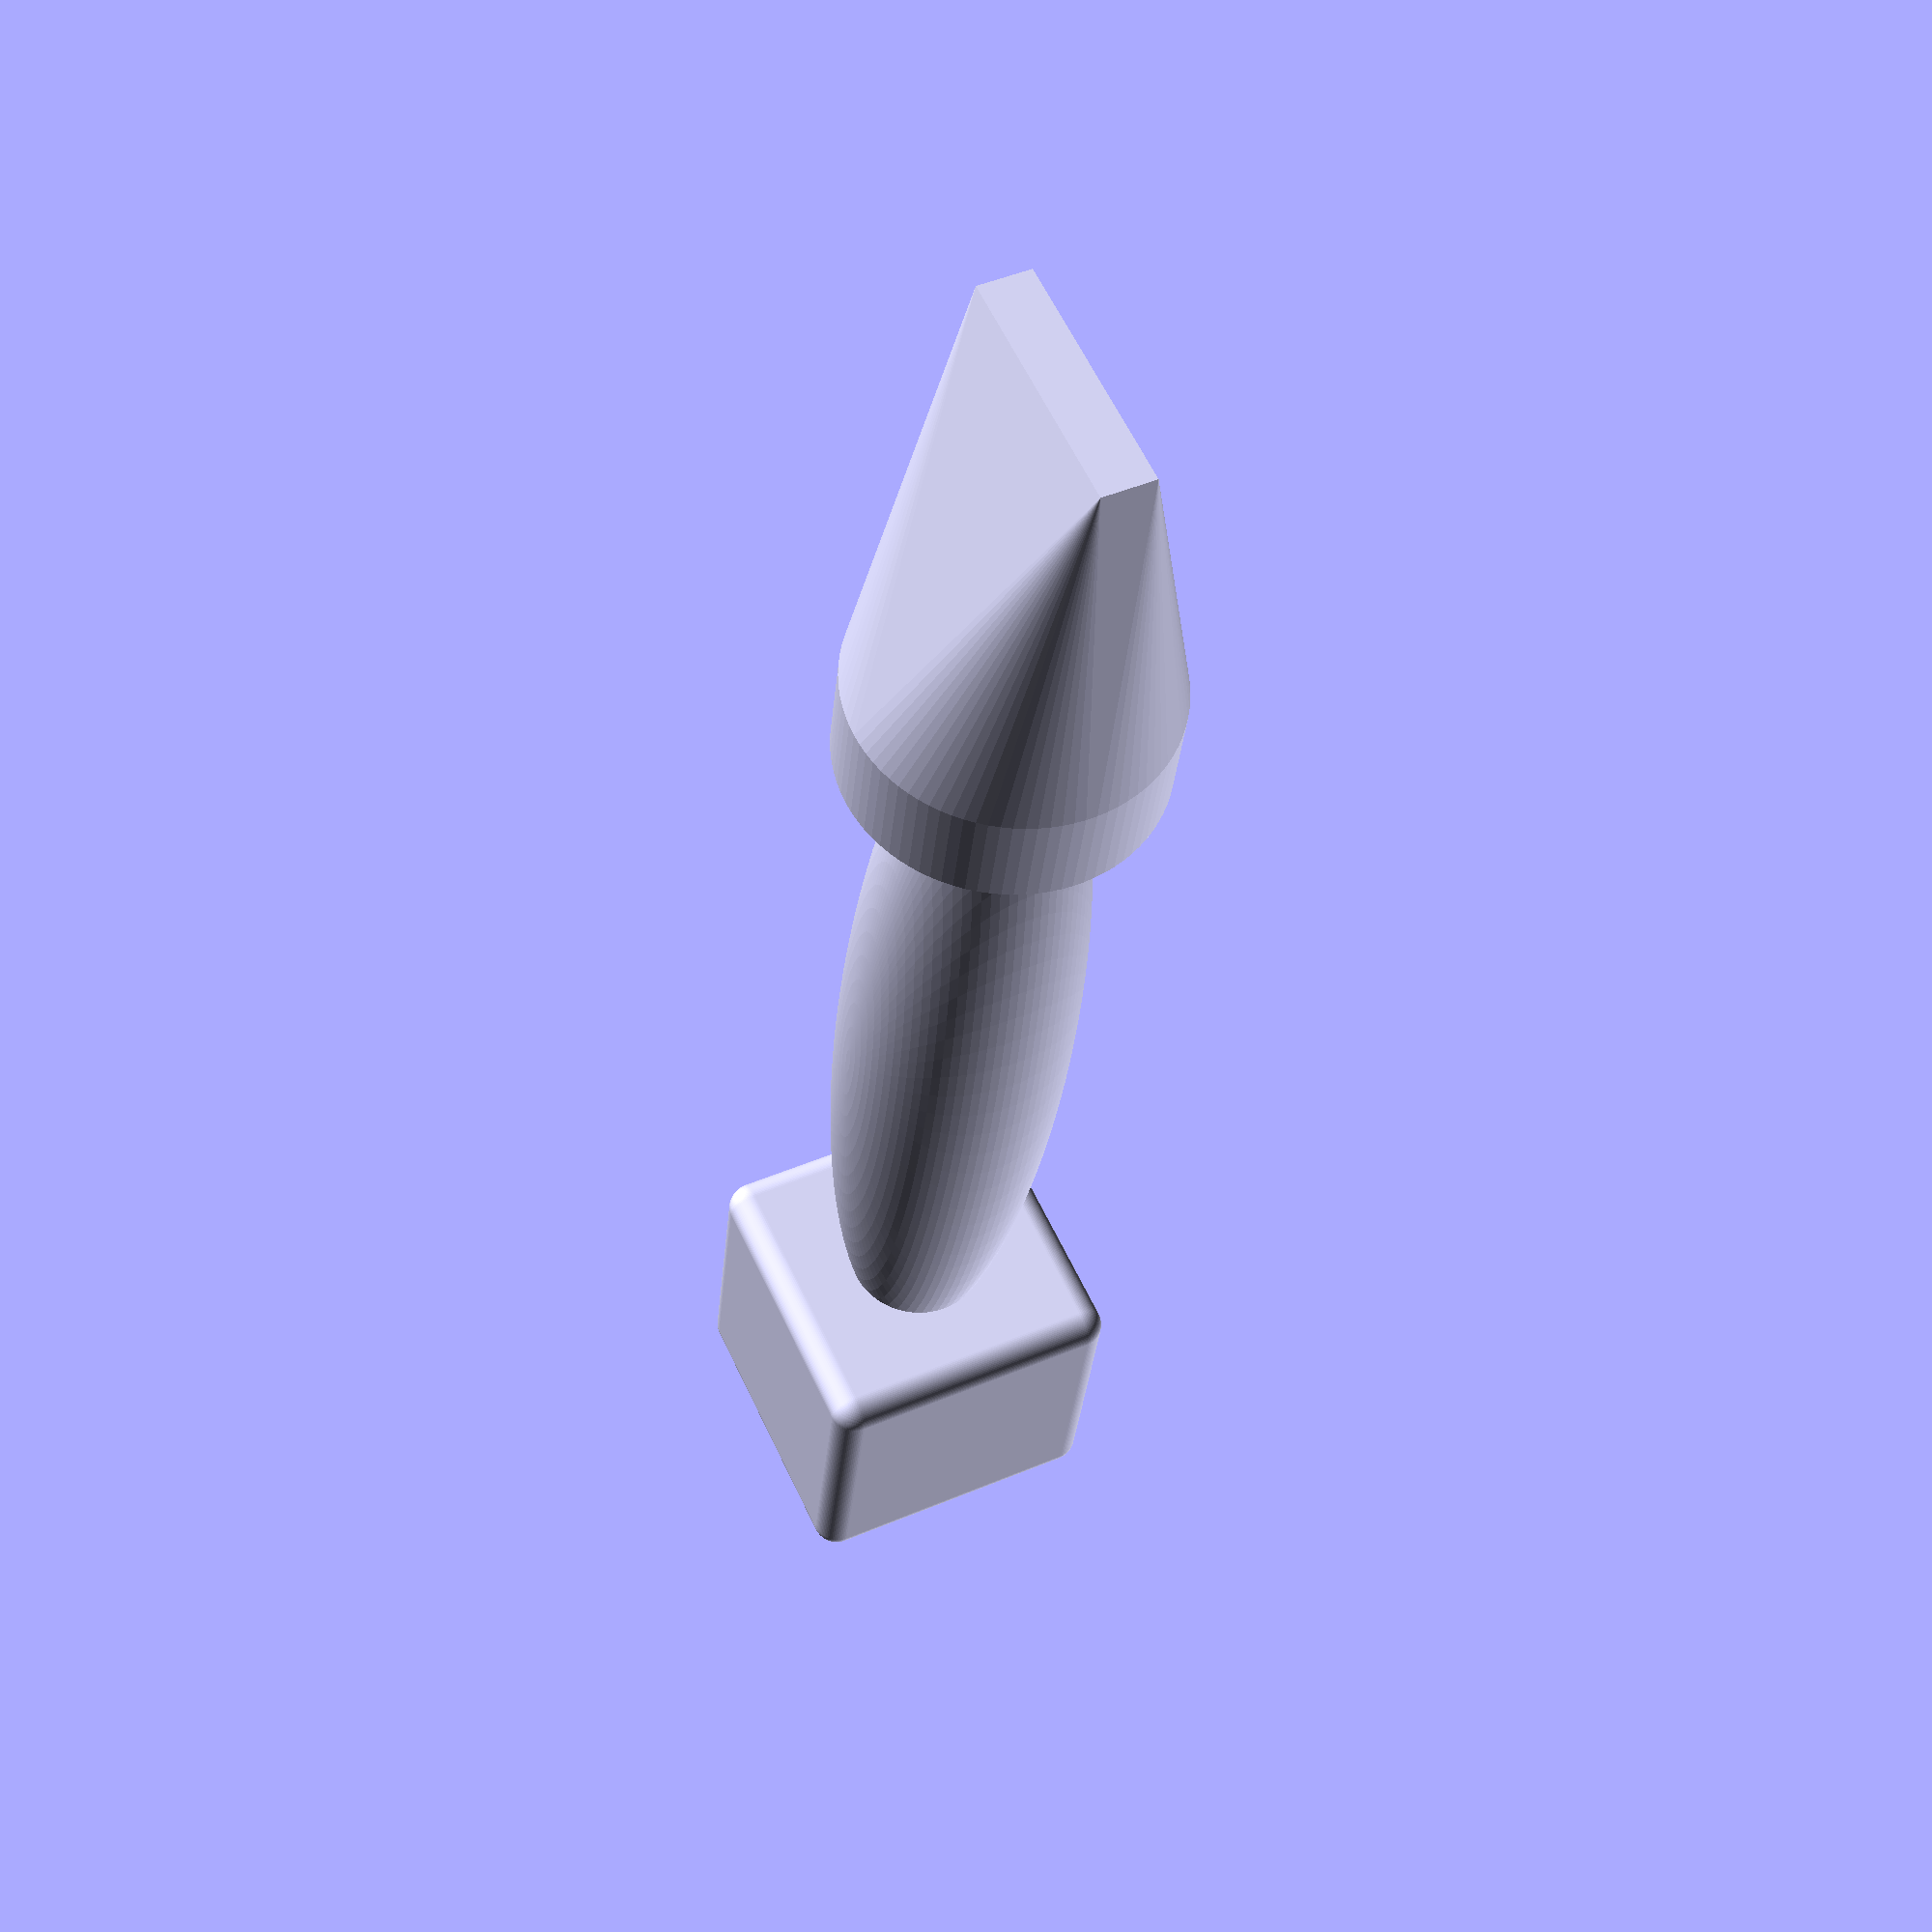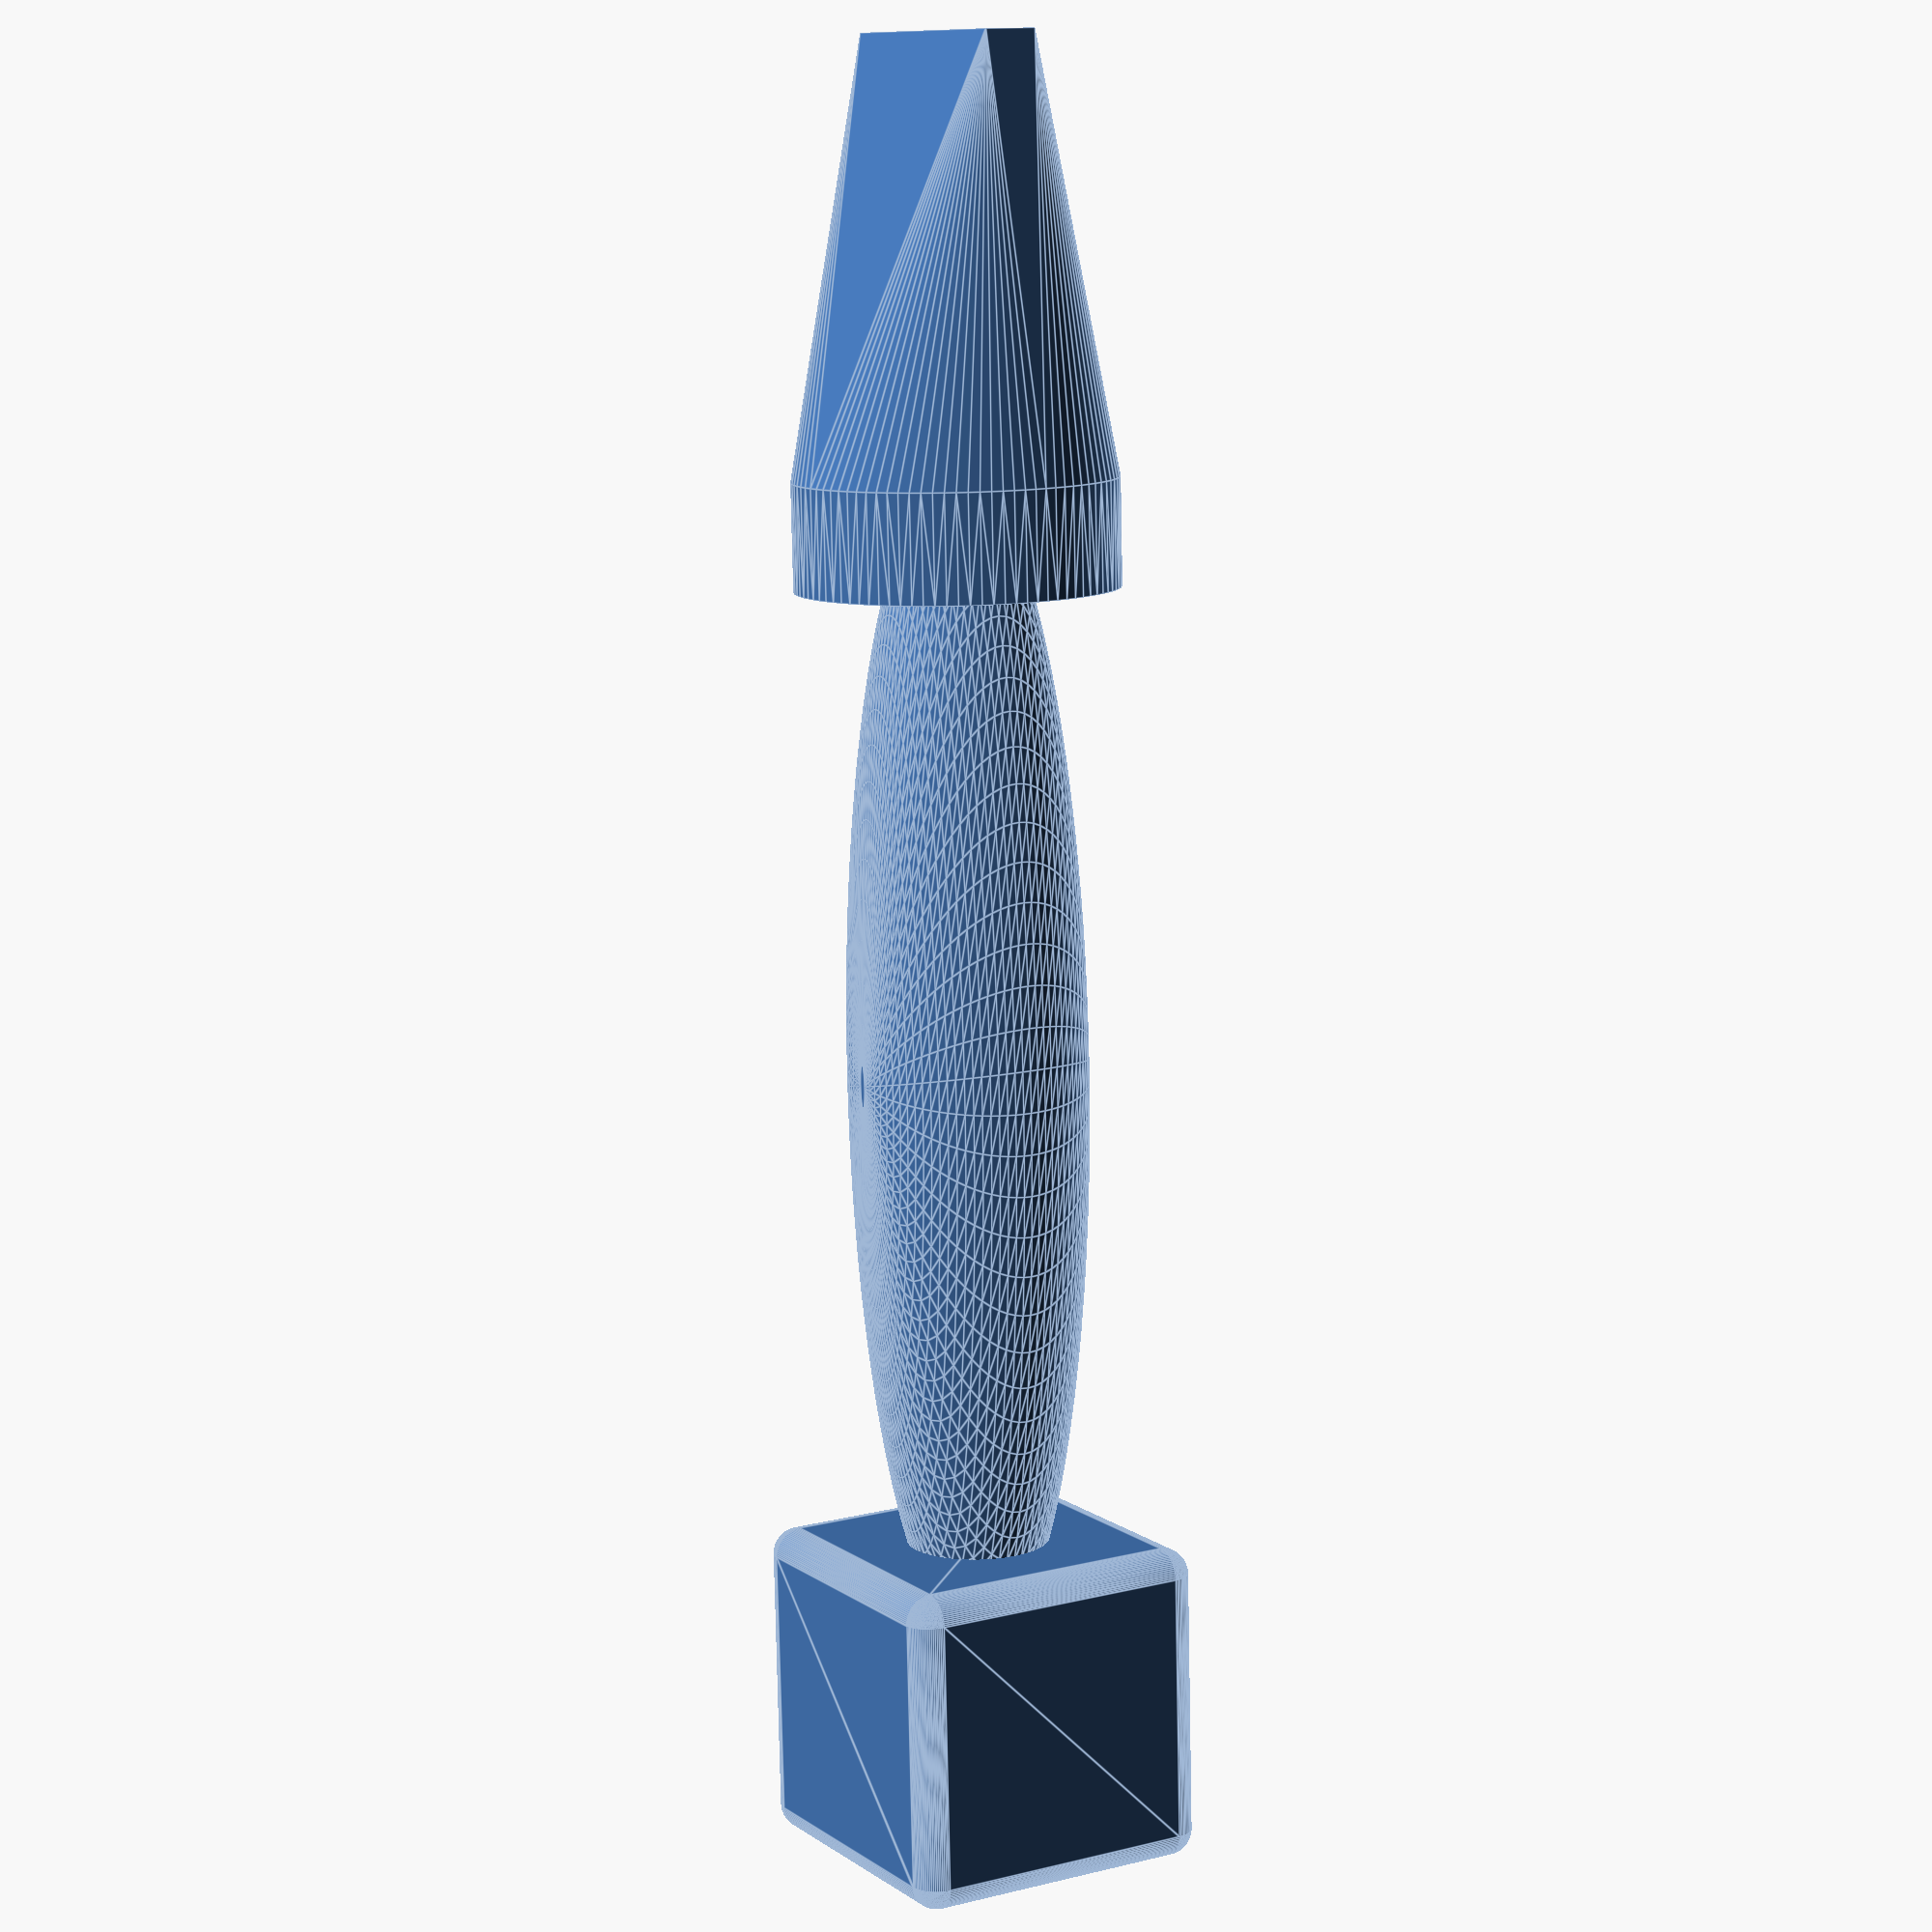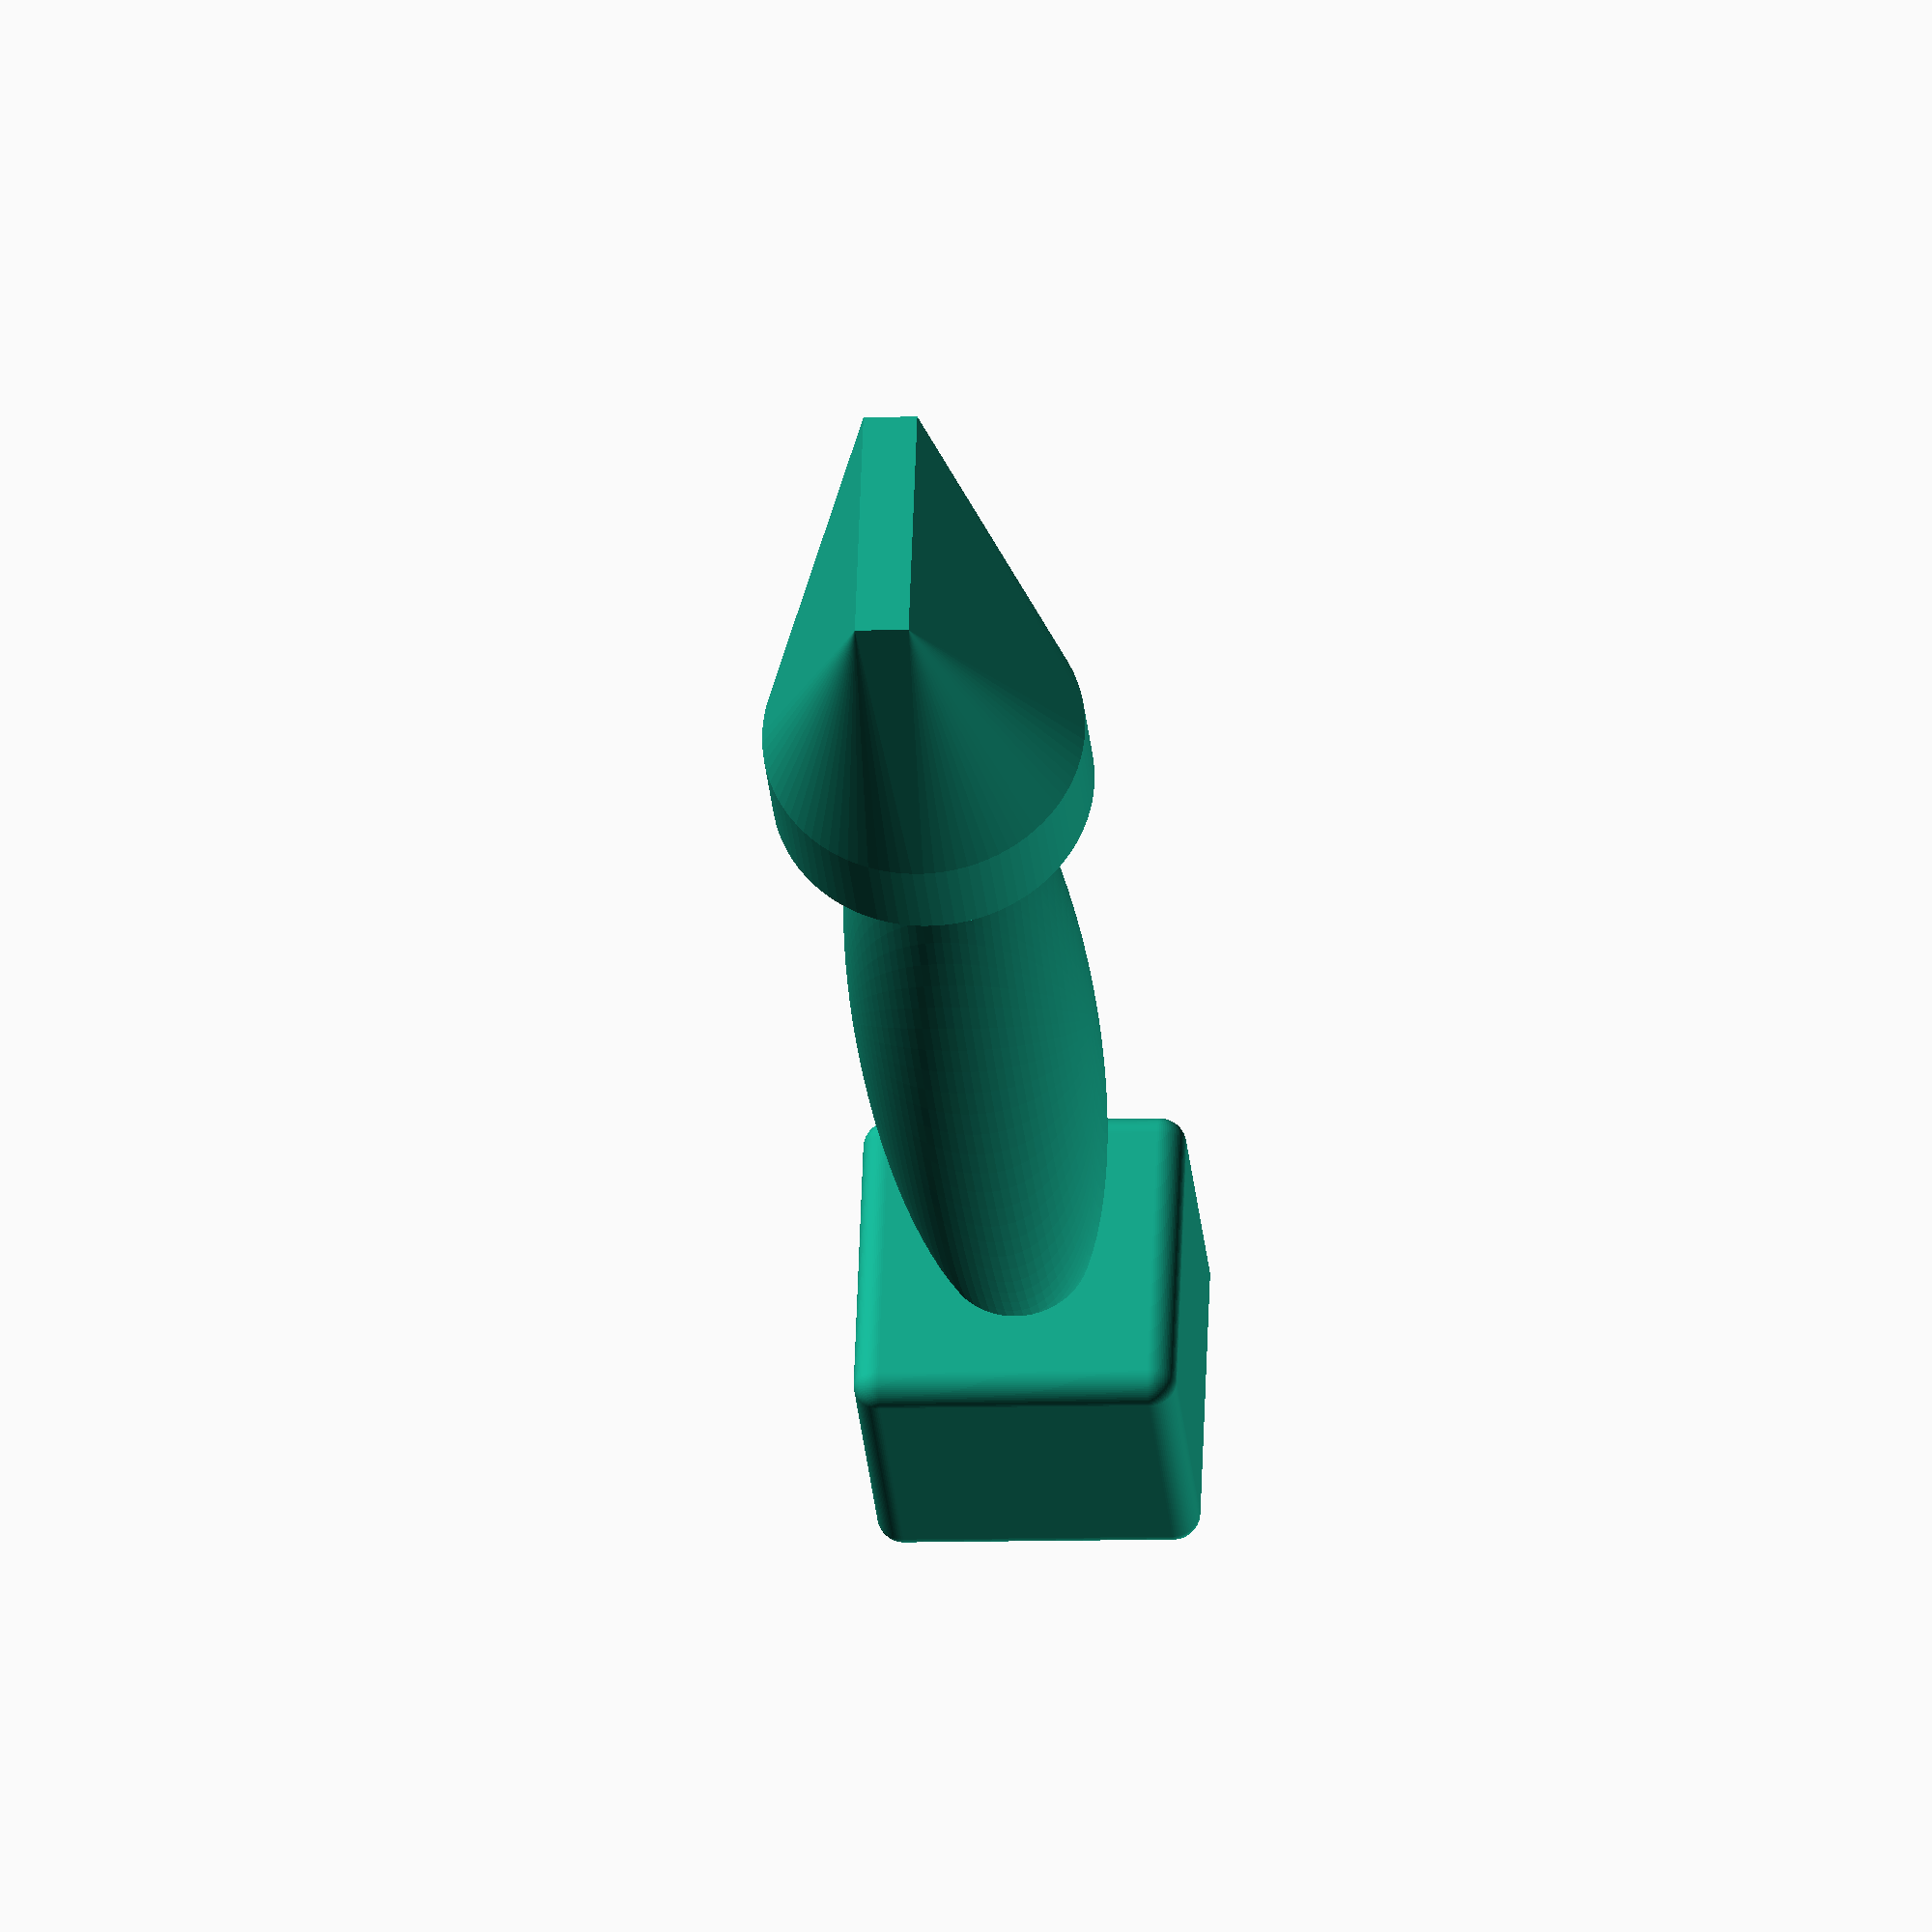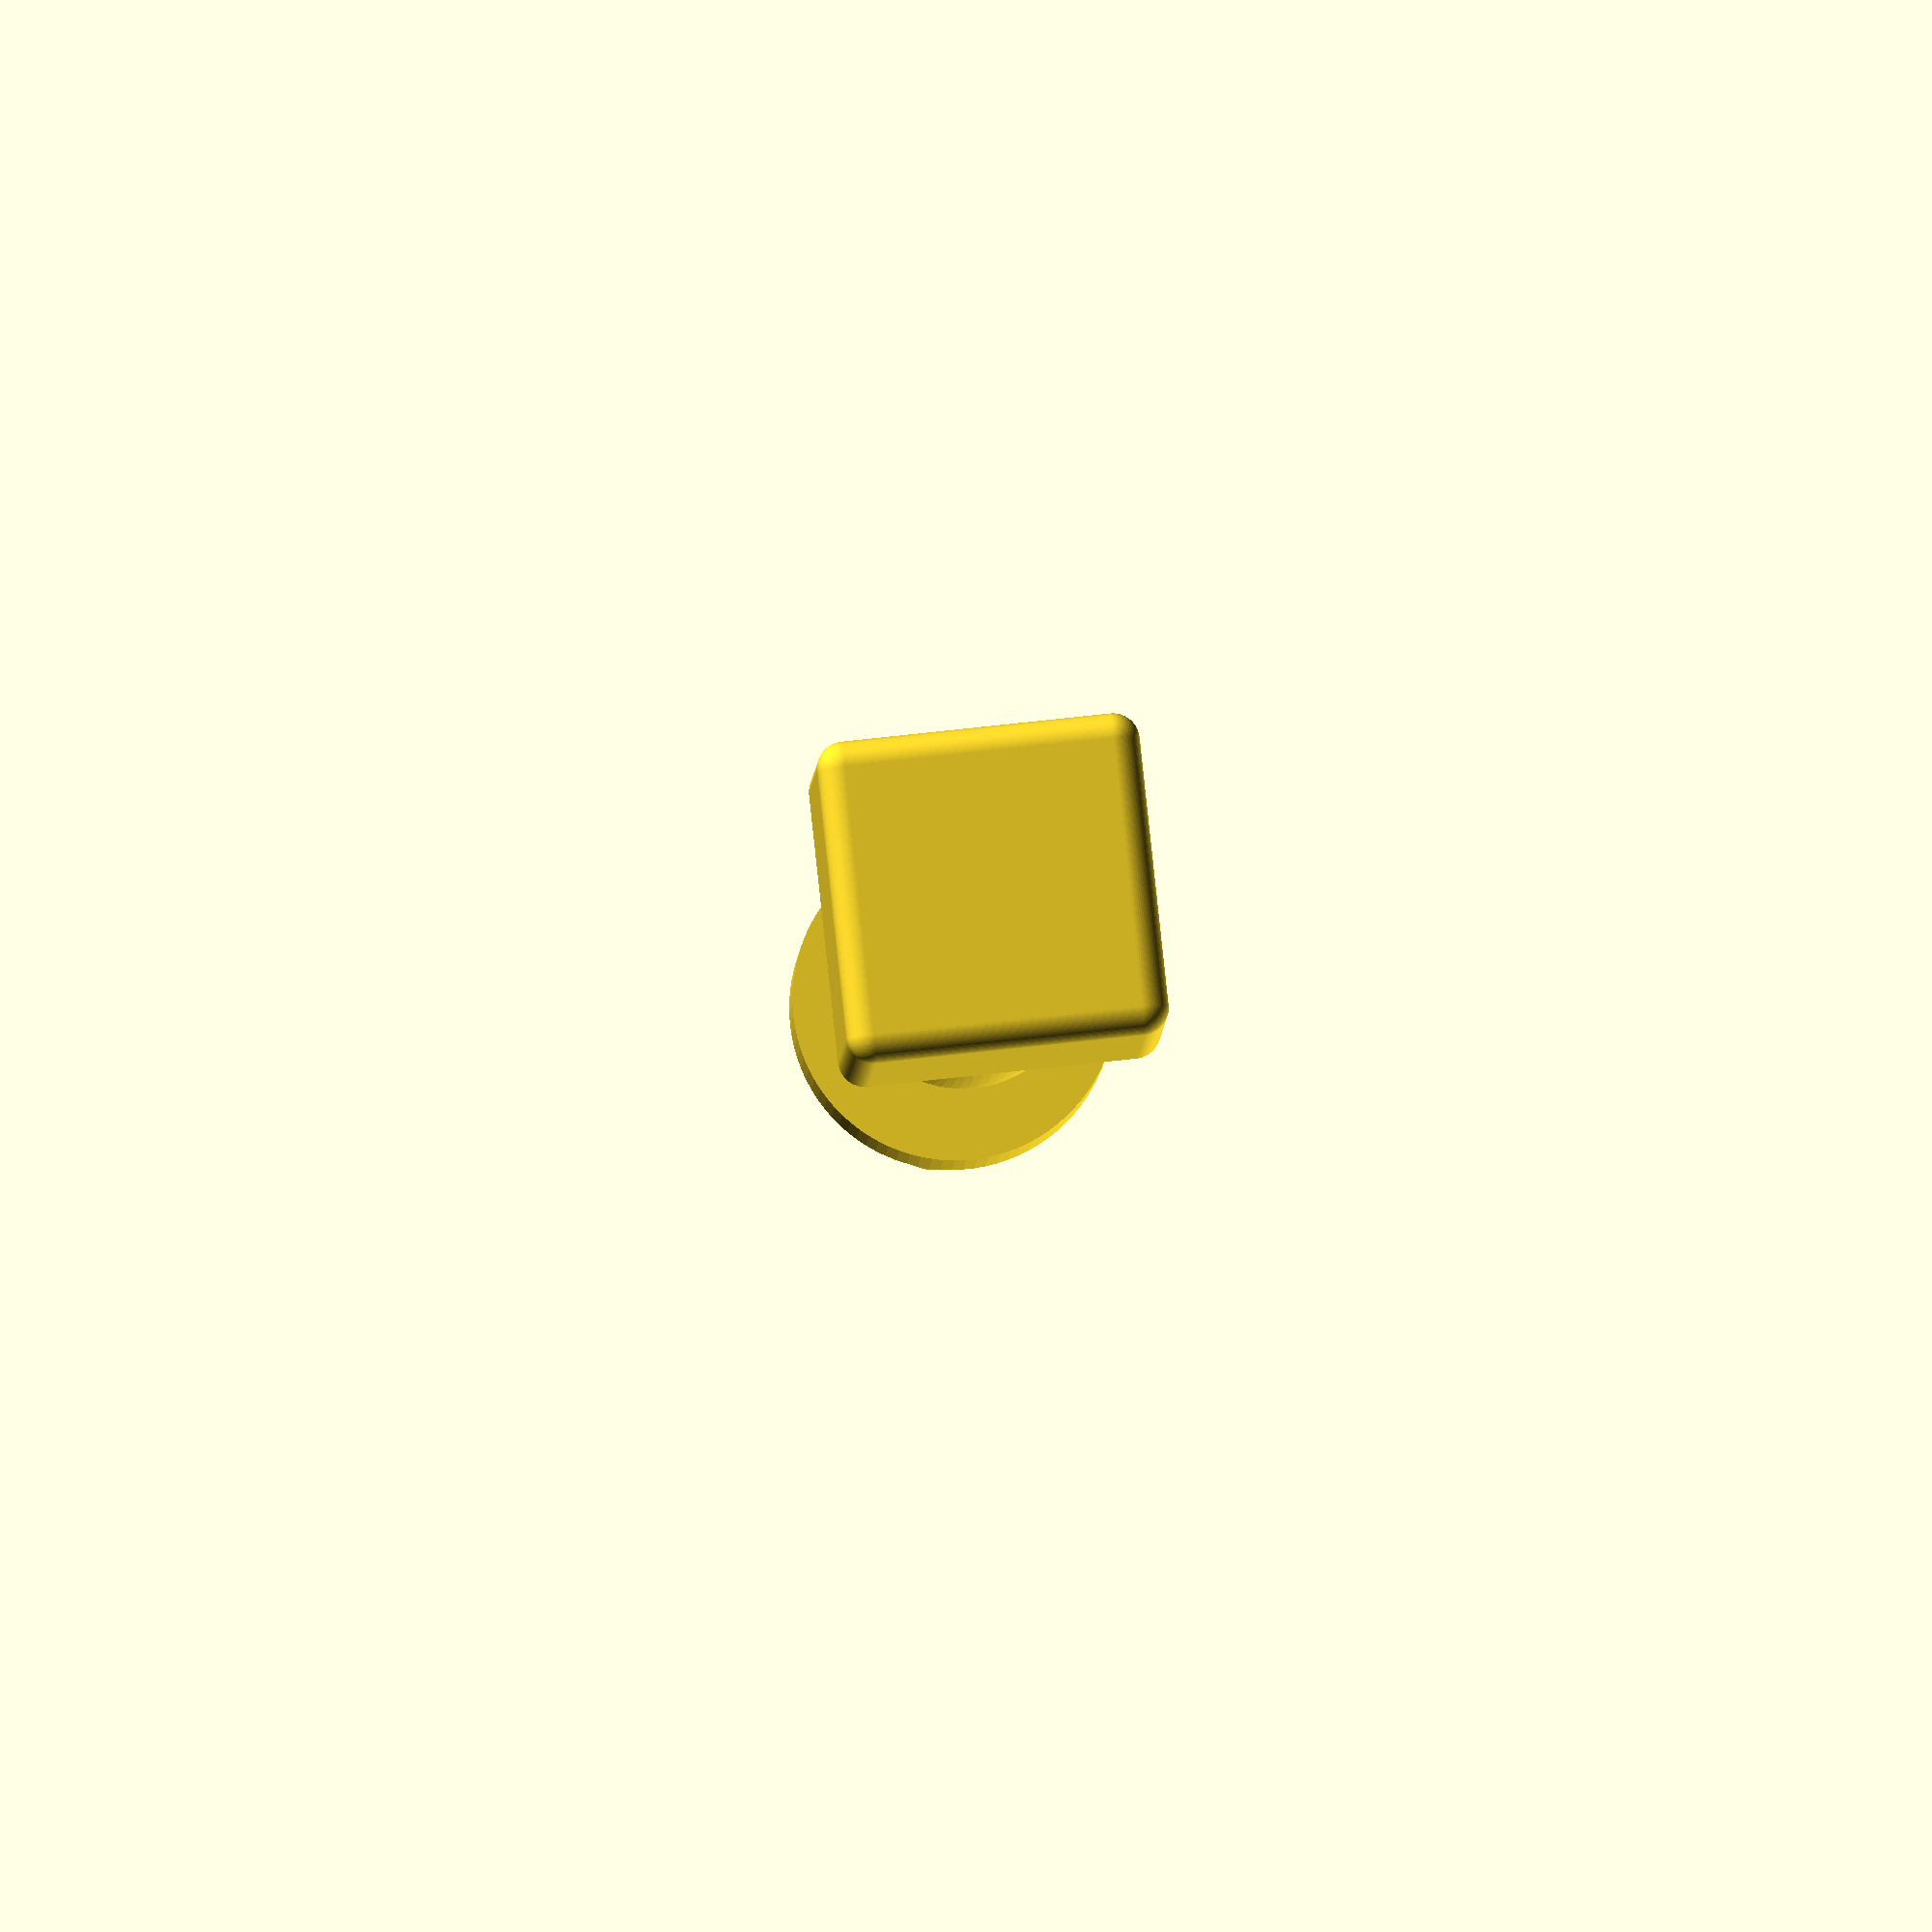
<openscad>
/*
Copyright (c) 2016 Phillip Showers
Licensed under the
Creative Commons Attribution-ShareAlike 4.0 International
for full text, please visit
https://creativecommons.org/licenses/by-sa/4.0/legalcode

Summary:
    Share — copy and redistribute the material in any medium or format
    Adapt — remix, transform, and build upon the material for any purpose, even commercially.
The licensor cannot revoke these freedoms as long as you follow the license terms.
*/

$fn=90;
in2mm = 25.4;

module roundedCube(size)
{
    c = 0.25*in2mm;
    hull(){
        translate([c/2,c/2,c/2])sphere(d=c);
        translate([size.x-c/2,c/2,c/2])sphere(d=c);
        translate([size.x-c/2,size.x-c/2,c/2])sphere(d=c);
        translate([c/2,size.x-c/2,c/2])sphere(d=c);
        translate([c/2,c/2,size.x-c/2])sphere(d=c);
        translate([size.x-c/2,c/2,size.x-c/2])sphere(d=c);
        translate([size.x-c/2,size.x-c/2,size.x-c/2])sphere(d=c);
        translate([c/2,size.x-c/2,size.x-c/2])sphere(d=c);
    }
}

module endPiece(size)
{
    c = 0.25*in2mm;
    hull(){
        rotate([0,90,0])cylinder(d = size.x, h=0.5*in2mm);
        translate([size.x*1.5,-size.x/2*.75,-c/2])cube([c,size.x*.75,c]);
    }
}

module sandRammer(a)
{
    translate([6*in2mm,0,0])endPiece([a*in2mm, a*in2mm, a*in2mm]);
    translate([0,-in2mm*a/2,-in2mm*a/2])roundedCube([a*in2mm, a*in2mm, a*in2mm]);
    translate([3.75*in2mm, 0, 0])scale([5,1,1])sphere(d=a*in2mm*.75);
}

module top()
{
    a=10*in2mm;
    difference()
    {
        sandRammer(1.5);
        translate([-1,-a/2,-a])cube([a,a,a]);
        translate([.75*in2mm,0,0])cylinder(d=.25*in2mm, h=.5*in2mm);
        translate([6.5*in2mm,0,0])cylinder(d=.25*in2mm, h=.5*in2mm);
        
    }
}

//top();
//cylinder(d=.25*in2mm*.95, h=.95*in2mm);
sandRammer(1.5);
</openscad>
<views>
elev=313.5 azim=282.2 roll=64.3 proj=p view=wireframe
elev=167.5 azim=92.4 roll=300.4 proj=p view=edges
elev=186.4 azim=157.6 roll=84.6 proj=o view=wireframe
elev=290.6 azim=105.7 roll=83.6 proj=o view=solid
</views>
